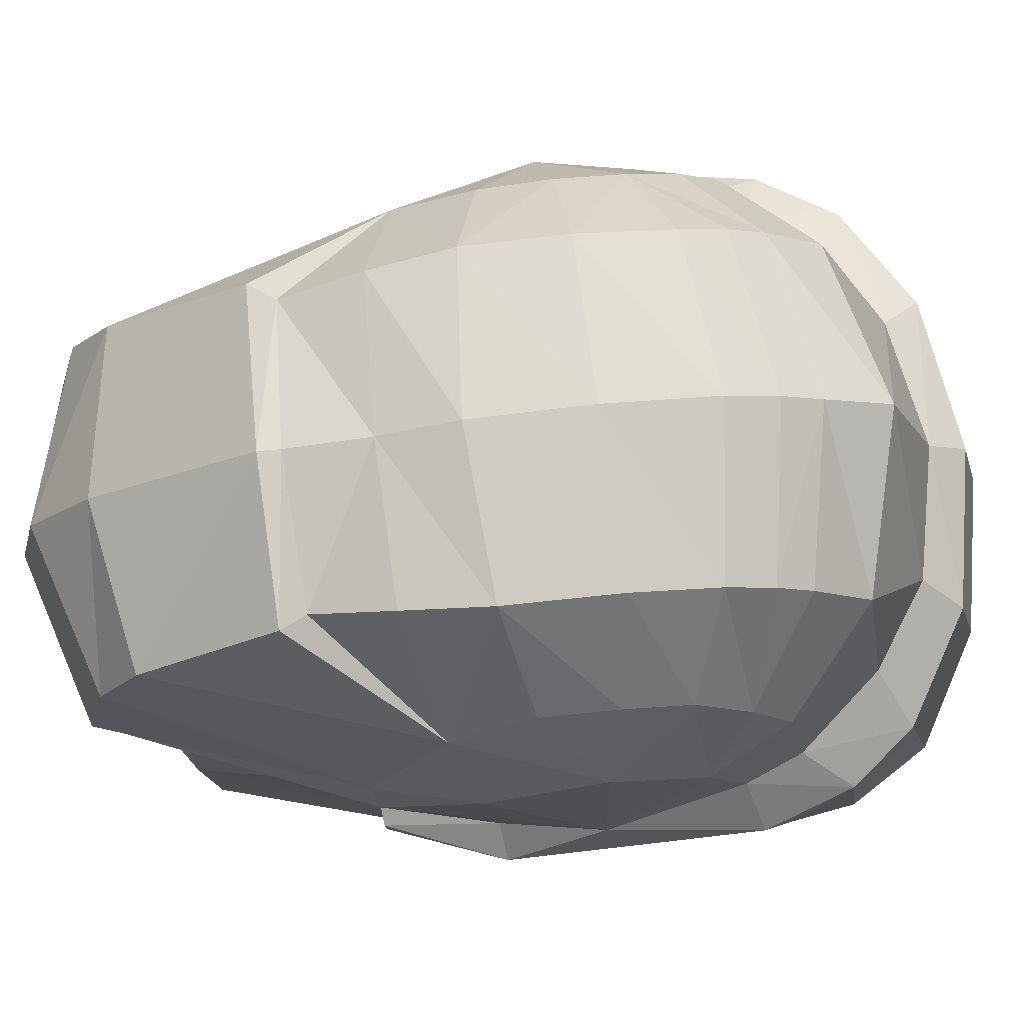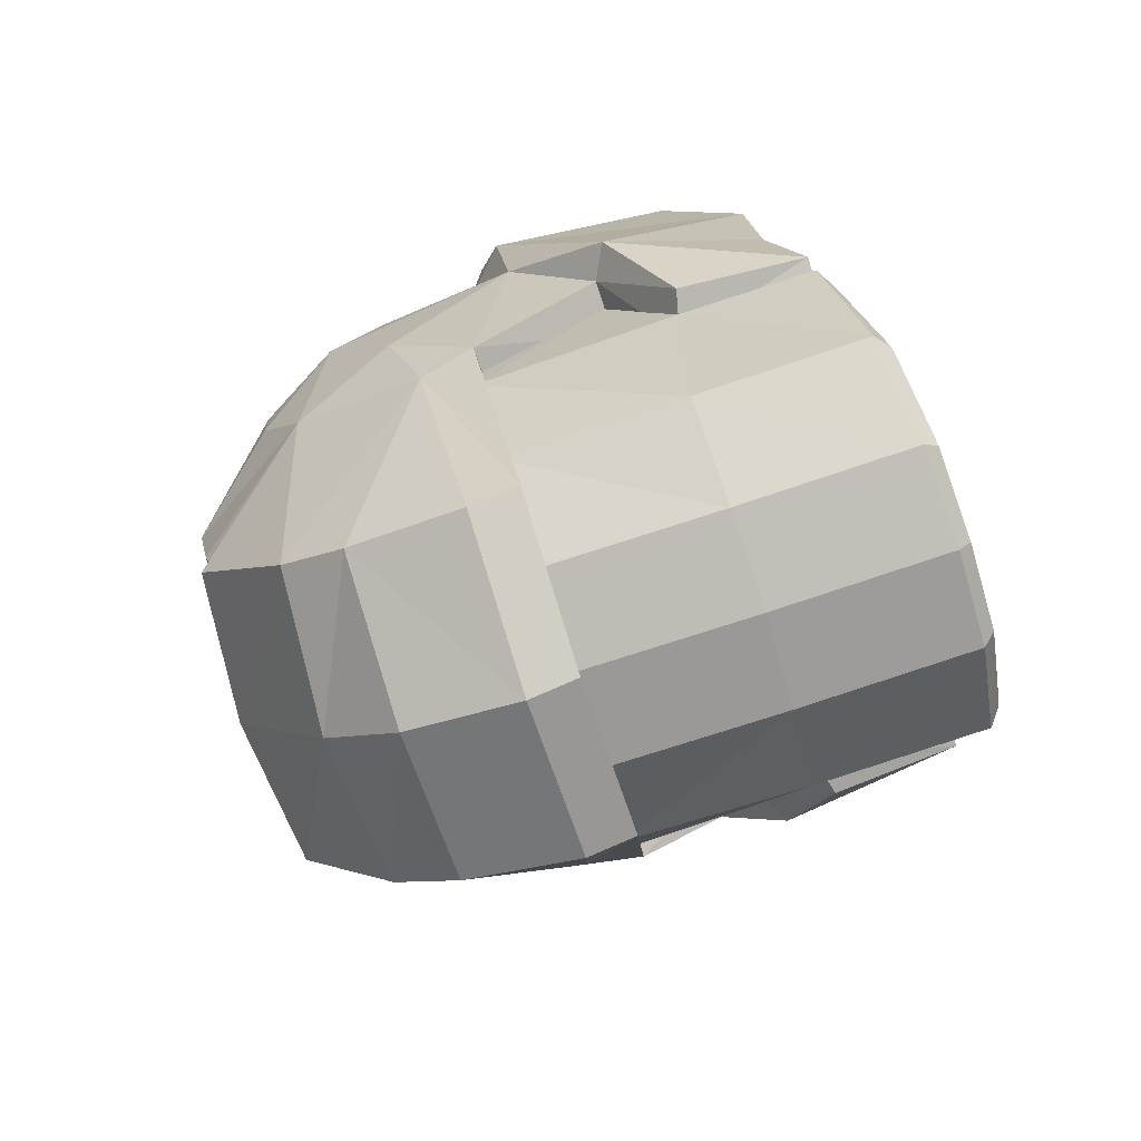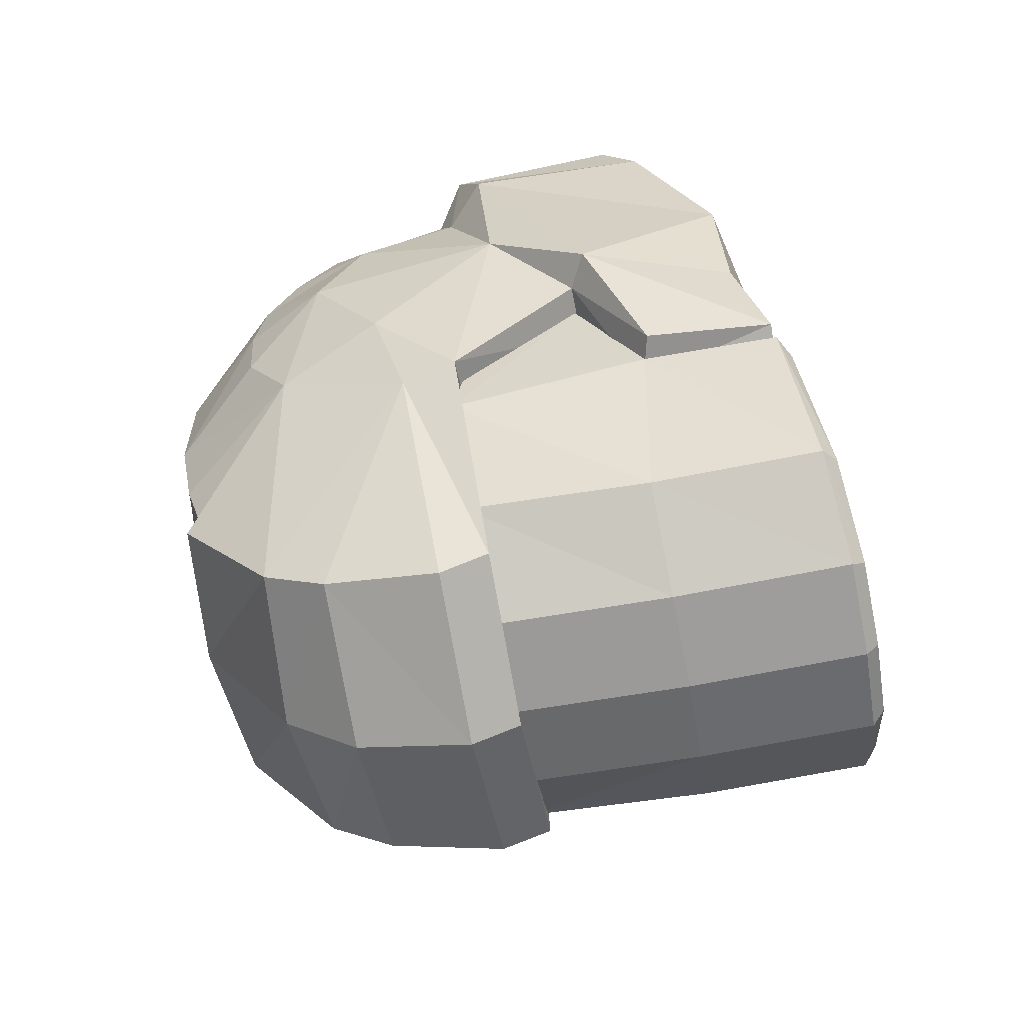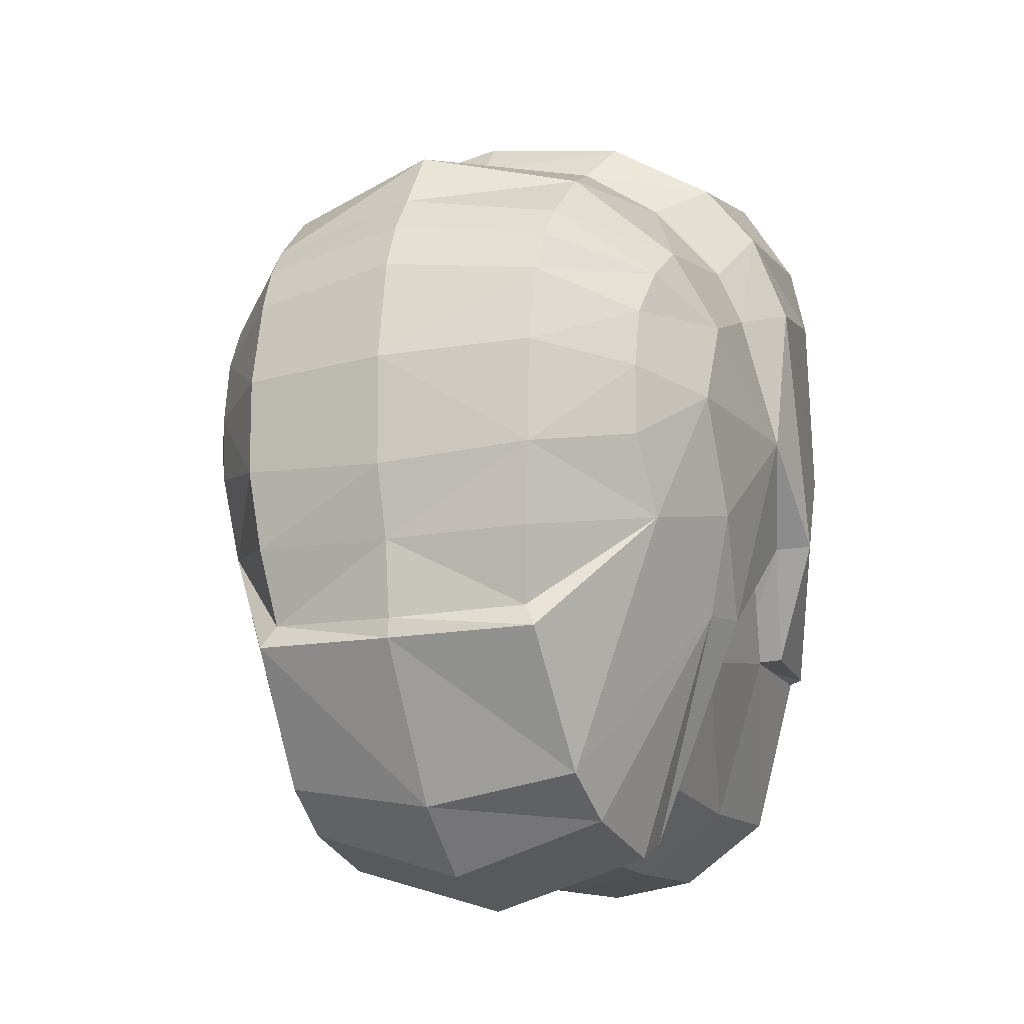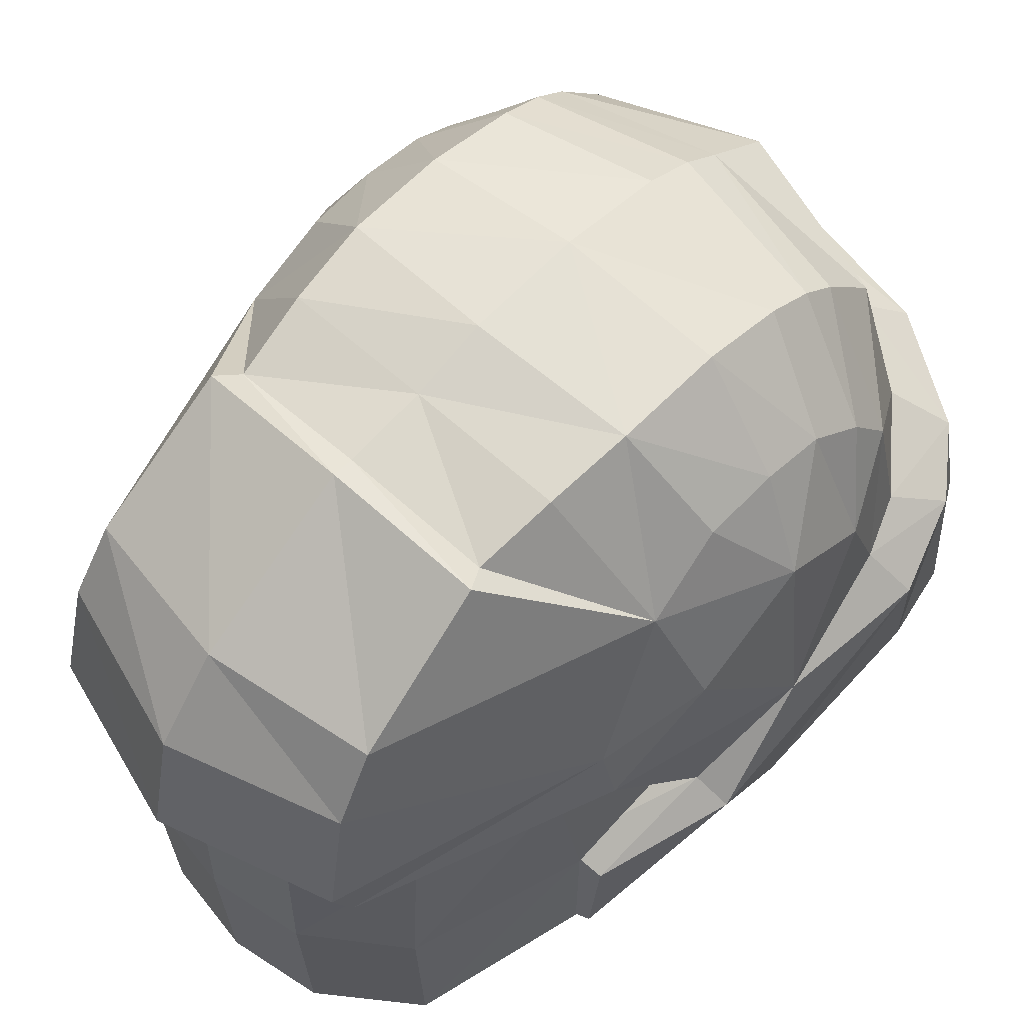
<metadata>
{"format":"obj","ext":"obj","renderer":"f3d","projection":"perspective","resolution":1024,"background":"white","views":[{"elev":77.2,"azim":-96.4,"up":"+Y"},{"elev":-77.5,"azim":-72.0,"up":"+Z"},{"elev":-61.3,"azim":-79.4,"up":"+Z"},{"elev":-15.3,"azim":-158.2,"up":"+Z"},{"elev":60.0,"azim":-137.1,"up":"+Y"}]}
</metadata>
<code>
v 0.0779 -0.004388 -0.1582
v 0.1995 -0.004078 -0.0976
v 0.1296 -0.005251 -0.08768
v 0.1254 -0.01839 -0.273
v 0.168 -0.09937 -0.01645
v 0.07415 0.1976 -0.000236
v 0.1908 0.03829 -0.1016
v -2.1e-05 -0.004388 -0.1582
v 0.2088 -0.09937 -0.01645
v 0.1658 0.02096 0.1271
v 0.2124 0.06006 -0.02699
v 0.1246 0.01788 -0.288
v -2.1e-05 -0.01857 -0.3105
v 0.2291 -0.03615 0.05738
v 0.1607 -0.1454 -0.1042
v 0.1633 -0.23 0.09967
v -2.1e-05 0.2381 -0.006753
v 0.1104 0.1769 0.2006
v 0.1805 0.1406 -0.04508
v 0.1199 0.1047 -0.269
v -0.07798 -0.004388 -0.1582
v 0.2348 -0.1126 -0.01306
v 0.1483 -0.2471 -0.1021
v 0.1953 -0.1536 -0.1011
v 0.1429 -0.2418 -0.00156
v 0.1108 -0.1781 0.2216
v 0.2138 0.1129 0.05556
v 0.1168 0.1532 -0.2388
v -2.1e-05 0.01769 -0.3255
v -0.1254 -0.01839 -0.273
v 0.2424 -0.0277 0.1668
v 0.1877 -0.2482 -0.1017
v 0.2144 -0.2205 0.07358
v 0.225 -0.1633 0.2018
v -2.1e-05 0.1806 0.2165
v -0.07419 0.1976 -0.000236
v 0.2138 0.07783 0.1238
v 0.1759 0.176 0.01229
v 0.1121 0.2257 -0.1405
v -2.1e-05 0.1045 -0.3064
v -0.1995 -0.004078 -0.0976
v 0.2119 0.00215 0.1553
v 0.2006 -0.2257 -0.02121
v 0.2168 -0.1305 0.2537
v -0.1105 0.1769 0.2006
v -0.1297 -0.005251 -0.08768
v -2.1e-05 -0.1643 0.2644
v 0.1779 0.17 0.1122
v 0.1769 0.1785 0.06306
v 0.1154 0.2449 -0.005842
v 0.1023 0.2178 -0.1228
v -2.1e-05 0.1616 -0.2593
v -0.1246 0.01788 -0.288
v -0.1199 0.1047 -0.269
v -0.1909 0.03829 -0.1016
v 0.2268 -0.009137 0.2202
v 0.1883 -0.1024 0.2983
v -0.1108 -0.1781 0.2216
v -0.1658 0.02096 0.1271
v 0.1108 -0.07914 0.3402
v 0.1828 0.1459 0.149
v 0.1876 0.1108 0.1792
v 0.1095 0.2348 -0.06564
v -2.1e-05 0.2363 -0.1433
v -0.1681 -0.09937 -0.01645
v -0.2124 0.06006 -0.02699
v 0.1904 0.01825 0.2034
v 0.187 0.009488 0.2736
v -2.1e-05 -0.07464 0.3578
v -0.1109 -0.07914 0.3402
v 0.1188 0.197 0.1937
v 0.1159 0.2452 0.06725
v -2.1e-05 0.2587 -0.01471
v -0.000715 0.2436 -0.06959
v -2.1e-05 0.2348 -0.128
v -0.1169 0.1532 -0.2388
v -0.2089 -0.09937 -0.01645
v -0.1805 0.1406 -0.04508
v -0.2291 -0.03615 0.05738
v 0.1108 0.02528 0.3172
v -0.1634 -0.23 0.09967
v -2.1e-05 0.02984 0.3348
v -0.1884 -0.1024 0.2983
v 0.1175 0.2154 0.1684
v 0.1164 0.2299 0.1351
v 0.1487 0.03434 0.2515
v -2.1e-05 0.2611 0.06939
v -0.1121 0.2257 -0.1405
v -0.1608 -0.1454 -0.1042
v -0.2139 0.1129 0.05556
v 0.09215 0.0473 0.2887
v -0.2251 -0.1633 0.2018
v -0.1429 -0.2418 -0.00156
v -0.1109 0.02528 0.3172
v 0.1208 0.1533 0.2359
v -2.1e-05 0.2119 0.2147
v -2.1e-05 0.248 0.1483
v -0.1154 0.2449 -0.005842
v -0.1024 0.2178 -0.1228
v -0.2349 -0.1126 -0.01306
v -0.1953 -0.1536 -0.1011
v -0.1484 -0.2471 -0.1156
v -0.176 0.1749 0.01242
v -0.2139 0.07783 0.1238
v -2.1e-05 0.05174 0.306
v -0.2144 -0.2205 0.07358
v -0.1871 0.009488 0.2736
v -0.2204 -0.1356 0.2458
v -2.1e-05 0.1799 0.2638
v -2.1e-05 0.232 0.1855
v -0.1164 0.2299 0.1351
v -0.1095 0.2345 -0.06668
v -0.1159 0.2445 0.07392
v -0.1624 -0.26 -0.1108
v -0.2425 -0.0277 0.1668
v -0.1878 -0.2482 -0.1017
v -0.177 0.1782 0.06593
v -0.212 0.00215 0.1553
v -0.178 0.17 0.1122
v -0.2006 -0.2257 -0.02121
v -0.09219 0.0473 0.2887
v -0.2218 -0.005744 0.2299
v -0.1176 0.2154 0.1684
v -0.1209 0.1533 0.2359
v -0.1778 -0.2507 -0.1049
v -0.1877 0.1108 0.1792
v -0.1832 0.1442 0.1512
v -0.1487 0.03434 0.2515
v -0.1188 0.197 0.1937
v -0.128 -0.2764 -0.2239
v -0.1968 0.01535 0.1947
v -0.1401 -0.2666 -0.2289
v -0.06447 -0.2835 -0.2675
v -0.1778 -0.1488 -0.1042
v -0.0706 -0.274 -0.2767
v -0.1401 -0.1409 -0.2341
v 0.000306 -0.2753 -0.2877
v -0.1778 0.001719 -0.1308
v 0.000306 -0.2848 -0.2776
v 0.000306 -0.1444 -0.2935
v -0.0706 -0.143 -0.2825
v -0.1401 -0.002785 -0.2276
v -0.1881 -0.09844 -0.01886
v 0.06504 -0.2835 -0.2675
v 0.07121 -0.143 -0.2825
v -0.181 -0.00673 -0.09552
v 0.07121 -0.274 -0.2767
v 0.000306 -0.006299 -0.2916
v 0.07121 -0.004943 -0.2806
v -0.0706 -0.004943 -0.2806
v 0.1408 -0.2666 -0.2289
v 0.1408 -0.1409 -0.2341
v 0.1408 -0.002785 -0.2276
v 0.1286 -0.2764 -0.2239
v 0.1784 -0.1488 -0.1042
v 0.1784 -0.2507 -0.1049
v 0.1784 0.001719 -0.1308
v 0.163 -0.26 -0.1108
v 0.1887 -0.09844 -0.01886
v 0.1816 -0.00673 -0.09551
g mesh1_mesh1-geometry
f 1 2 3
f 4 2 1
f 3 2 5
f 6 1 3
f 7 2 4
f 4 1 8
f 5 2 9
f 10 3 5
f 8 1 6
f 6 3 10
f 11 2 7
f 7 4 12
f 13 4 8
f 2 14 9
f 15 5 9
f 10 5 16
f 8 6 17
f 6 10 18
f 11 14 2
f 19 11 7
f 13 12 4
f 20 7 12
f 13 8 21
f 9 14 22
f 5 15 23
f 15 9 24
f 5 25 16
f 10 16 26
f 17 6 18
f 21 8 17
f 18 10 26
f 27 14 11
f 19 27 11
f 28 19 7
f 29 12 13
f 28 7 20
f 29 20 12
f 13 21 30
f 31 22 14
f 24 9 22
f 23 15 32
f 5 23 25
f 15 24 32
f 25 33 16
f 16 34 26
f 17 18 35
f 21 17 36
f 35 18 26
f 27 37 14
f 38 27 19
f 39 19 28
f 30 29 13
f 40 28 20
f 40 20 29
f 30 21 41
f 31 33 22
f 42 31 14
f 22 32 24
f 23 32 25
f 43 33 25
f 33 34 16
f 34 44 26
f 17 35 45
f 17 45 36
f 36 46 21
f 35 26 47
f 48 37 27
f 37 42 14
f 49 27 38
f 50 38 19
f 39 19 51
f 52 39 28
f 30 53 29
f 52 28 40
f 54 40 29
f 21 46 41
f 55 30 41
f 31 34 33
f 22 33 43
f 42 56 31
f 22 43 32
f 32 43 25
f 56 44 34
f 26 44 57
f 58 45 35
f 36 45 59
f 36 59 46
f 26 60 47
f 58 35 47
f 48 61 37
f 49 48 27
f 62 42 37
f 50 49 38
f 50 19 63
f 63 19 51
f 64 39 51
f 52 64 39
f 55 53 30
f 53 54 29
f 54 52 40
f 41 46 65
f 66 55 41
f 56 34 31
f 42 67 56
f 68 44 56
f 68 57 44
f 26 57 60
f 45 58 59
f 59 65 46
f 47 60 69
f 58 47 70
f 71 61 48
f 61 62 37
f 72 48 49
f 62 67 42
f 72 49 50
f 63 73 50
f 51 74 63
f 64 51 75
f 52 76 64
f 54 53 55
f 54 76 52
f 77 41 65
f 78 55 66
f 66 41 79
f 67 68 56
f 80 57 68
f 60 57 80
f 59 58 81
f 59 81 65
f 60 82 69
f 47 69 70
f 58 70 83
f 71 62 61
f 84 71 48
f 72 85 48
f 62 86 67
f 50 87 72
f 74 73 63
f 73 87 50
f 75 74 51
f 64 75 88
f 76 88 64
f 76 54 55
f 41 77 79
f 89 77 65
f 76 55 78
f 78 66 90
f 90 66 79
f 67 86 68
f 68 91 80
f 82 60 80
f 81 58 92
f 65 81 93
f 94 69 82
f 69 94 70
f 83 70 94
f 92 58 83
f 71 95 62
f 84 96 71
f 85 84 48
f 72 97 85
f 95 86 62
f 72 87 97
f 74 98 73
f 73 98 87
f 75 99 74
f 88 75 99
f 88 76 78
f 100 79 77
f 89 101 77
f 65 102 89
f 103 78 90
f 90 79 104
f 86 91 68
f 91 105 80
f 105 82 80
f 106 81 92
f 93 81 106
f 65 93 102
f 105 94 82
f 83 94 107
f 92 83 108
f 109 95 71
f 84 110 96
f 71 96 109
f 85 110 84
f 85 97 110
f 91 86 95
f 87 111 97
f 74 112 98
f 98 113 87
f 99 112 74
f 88 78 99
f 88 99 114
f 115 79 100
f 101 100 77
f 101 89 116
f 116 89 102
f 98 78 103
f 117 103 90
f 104 79 118
f 119 90 104
f 105 91 109
f 115 106 92
f 120 93 106
f 102 93 116
f 121 94 105
f 107 94 121
f 107 108 83
f 122 92 108
f 109 91 95
f 123 96 110
f 96 124 109
f 111 110 97
f 87 113 111
f 98 112 78
f 98 117 113
f 112 99 78
f 125 114 99
f 118 79 115
f 115 100 106
f 100 101 116
f 98 103 117
f 117 90 119
f 126 104 118
f 119 104 127
f 121 105 109
f 122 115 92
f 116 93 120
f 100 120 106
f 128 107 121
f 107 122 108
f 123 129 96
f 111 123 110
f 124 96 129
f 124 121 109
f 113 119 111
f 113 117 119
f 130 114 125
f 118 115 122
f 100 116 120
f 127 104 126
f 126 118 131
f 111 119 127
f 131 107 128
f 128 121 124
f 131 122 107
f 123 127 129
f 111 127 123
f 129 126 124
f 132 130 125
f 118 122 131
f 129 127 126
f 126 131 128
f 124 126 128
f 133 130 132
f 134 132 125
f 135 133 132
f 136 132 134
f 137 133 135
f 136 135 132
f 138 136 134
f 137 139 133
f 135 140 137
f 136 141 135
f 138 142 136
f 138 134 143
f 137 144 139
f 140 135 141
f 145 137 140
f 142 141 136
f 138 143 146
f 137 147 144
f 141 148 140
f 137 145 147
f 140 149 145
f 142 150 141
f 147 151 144
f 148 141 150
f 149 140 148
f 145 152 147
f 149 153 145
f 147 152 151
f 144 151 154
f 145 153 152
f 152 155 151
f 151 156 154
f 157 152 153
f 157 155 152
f 155 156 151
f 154 156 158
f 157 159 155
f 157 160 159
g mesh1_mesh1-geometry
f 3 2 1
f 1 2 4
f 5 2 3
f 3 1 6
f 4 2 7
f 8 1 4
f 9 2 5
f 5 3 10
f 6 1 8
f 10 3 6
f 7 2 11
f 12 4 7
f 8 4 13
f 9 14 2
f 9 5 15
f 16 5 10
f 17 6 8
f 18 10 6
f 2 14 11
f 7 11 19
f 4 12 13
f 12 7 20
f 21 8 13
f 22 14 9
f 23 15 5
f 24 9 15
f 16 25 5
f 26 16 10
f 18 6 17
f 17 8 21
f 26 10 18
f 11 14 27
f 11 27 19
f 7 19 28
f 13 12 29
f 20 7 28
f 12 20 29
f 30 21 13
f 14 22 31
f 22 9 24
f 32 15 23
f 25 23 5
f 32 24 15
f 16 33 25
f 26 34 16
f 35 18 17
f 36 17 21
f 26 18 35
f 14 37 27
f 19 27 38
f 28 19 39
f 13 29 30
f 20 28 40
f 29 20 40
f 41 21 30
f 22 33 31
f 14 31 42
f 24 32 22
f 25 32 23
f 25 33 43
f 16 34 33
f 26 44 34
f 45 35 17
f 36 45 17
f 21 46 36
f 47 26 35
f 27 37 48
f 14 42 37
f 38 27 49
f 19 38 50
f 51 19 39
f 28 39 52
f 29 53 30
f 40 28 52
f 29 40 54
f 41 46 21
f 41 30 55
f 33 34 31
f 43 33 22
f 31 56 42
f 32 43 22
f 25 43 32
f 34 44 56
f 57 44 26
f 35 45 58
f 59 45 36
f 46 59 36
f 47 60 26
f 47 35 58
f 37 61 48
f 27 48 49
f 37 42 62
f 38 49 50
f 63 19 50
f 51 19 63
f 51 39 64
f 39 64 52
f 30 53 55
f 29 54 53
f 40 52 54
f 65 46 41
f 41 55 66
f 31 34 56
f 56 67 42
f 56 44 68
f 44 57 68
f 60 57 26
f 59 58 45
f 46 65 59
f 69 60 47
f 70 47 58
f 48 61 71
f 37 62 61
f 49 48 72
f 42 67 62
f 50 49 72
f 50 73 63
f 63 74 51
f 75 51 64
f 64 76 52
f 55 53 54
f 52 76 54
f 65 41 77
f 66 55 78
f 79 41 66
f 56 68 67
f 68 57 80
f 80 57 60
f 81 58 59
f 65 81 59
f 69 82 60
f 70 69 47
f 83 70 58
f 61 62 71
f 48 71 84
f 48 85 72
f 67 86 62
f 72 87 50
f 63 73 74
f 50 87 73
f 51 74 75
f 88 75 64
f 64 88 76
f 55 54 76
f 79 77 41
f 65 77 89
f 78 55 76
f 90 66 78
f 79 66 90
f 68 86 67
f 80 91 68
f 80 60 82
f 92 58 81
f 93 81 65
f 82 69 94
f 70 94 69
f 94 70 83
f 83 58 92
f 62 95 71
f 71 96 84
f 48 84 85
f 85 97 72
f 62 86 95
f 97 87 72
f 73 98 74
f 87 98 73
f 74 99 75
f 99 75 88
f 78 76 88
f 77 79 100
f 77 101 89
f 89 102 65
f 90 78 103
f 104 79 90
f 68 91 86
f 80 105 91
f 80 82 105
f 92 81 106
f 106 81 93
f 102 93 65
f 82 94 105
f 107 94 83
f 108 83 92
f 71 95 109
f 96 110 84
f 109 96 71
f 84 110 85
f 110 97 85
f 95 86 91
f 97 111 87
f 98 112 74
f 87 113 98
f 74 112 99
f 99 78 88
f 114 99 88
f 100 79 115
f 77 100 101
f 116 89 101
f 102 89 116
f 103 78 98
f 90 103 117
f 118 79 104
f 104 90 119
f 109 91 105
f 92 106 115
f 106 93 120
f 116 93 102
f 105 94 121
f 121 94 107
f 83 108 107
f 108 92 122
f 95 91 109
f 110 96 123
f 109 124 96
f 97 110 111
f 111 113 87
f 78 112 98
f 113 117 98
f 78 99 112
f 99 114 125
f 115 79 118
f 106 100 115
f 116 101 100
f 117 103 98
f 119 90 117
f 118 104 126
f 127 104 119
f 109 105 121
f 92 115 122
f 120 93 116
f 106 120 100
f 121 107 128
f 108 122 107
f 96 129 123
f 110 123 111
f 129 96 124
f 109 121 124
f 111 119 113
f 119 117 113
f 125 114 130
f 122 115 118
f 120 116 100
f 126 104 127
f 131 118 126
f 127 119 111
f 128 107 131
f 124 121 128
f 107 122 131
f 129 127 123
f 123 127 111
f 124 126 129
f 125 130 132
f 131 122 118
f 126 127 129
f 128 131 126
f 128 126 124
f 132 130 133
f 125 132 134
f 132 133 135
f 134 132 136
f 135 133 137
f 132 135 136
f 134 136 138
f 133 139 137
f 137 140 135
f 135 141 136
f 136 142 138
f 143 134 138
f 139 144 137
f 141 135 140
f 140 137 145
f 136 141 142
f 146 143 138
f 144 147 137
f 140 148 141
f 147 145 137
f 145 149 140
f 141 150 142
f 144 151 147
f 150 141 148
f 148 140 149
f 147 152 145
f 145 153 149
f 151 152 147
f 154 151 144
f 152 153 145
f 151 155 152
f 154 156 151
f 153 152 157
f 152 155 157
f 151 156 155
f 158 156 154
f 155 159 157
f 159 160 157

</code>
